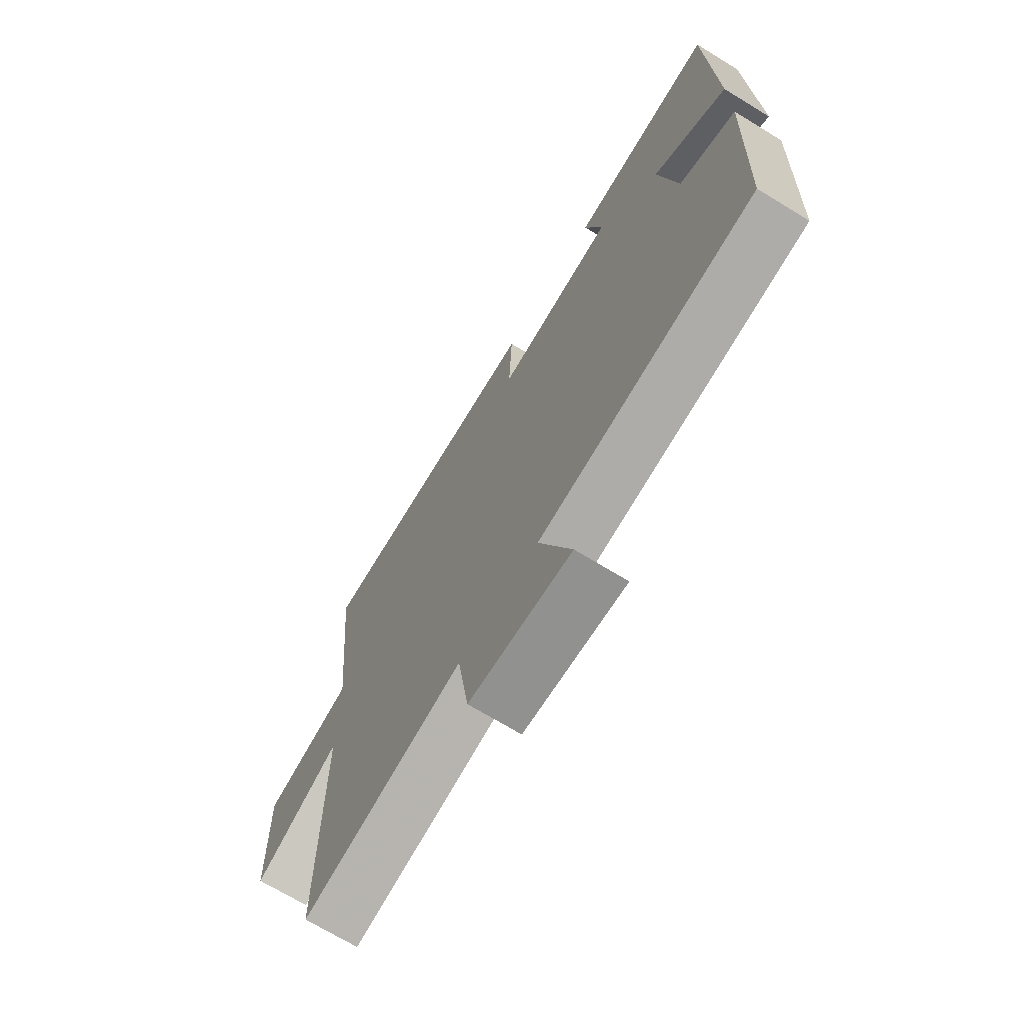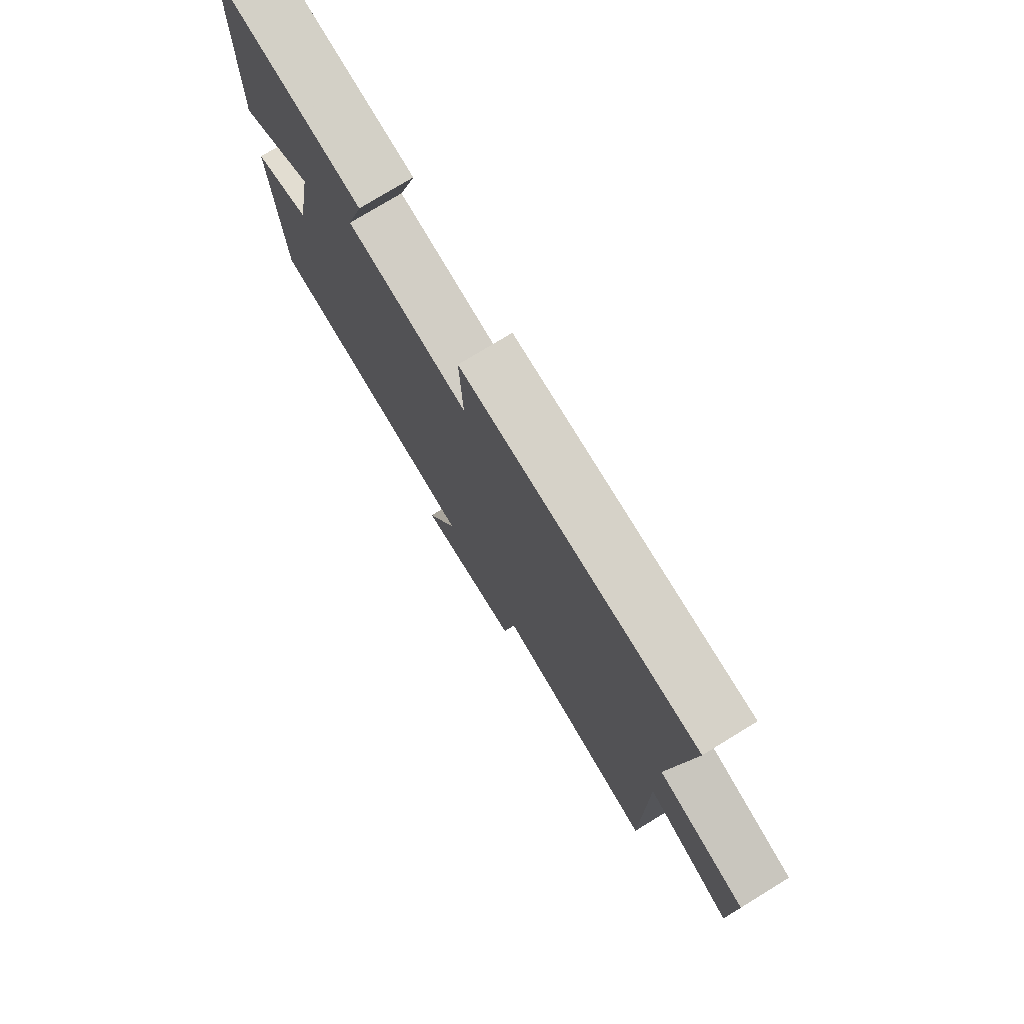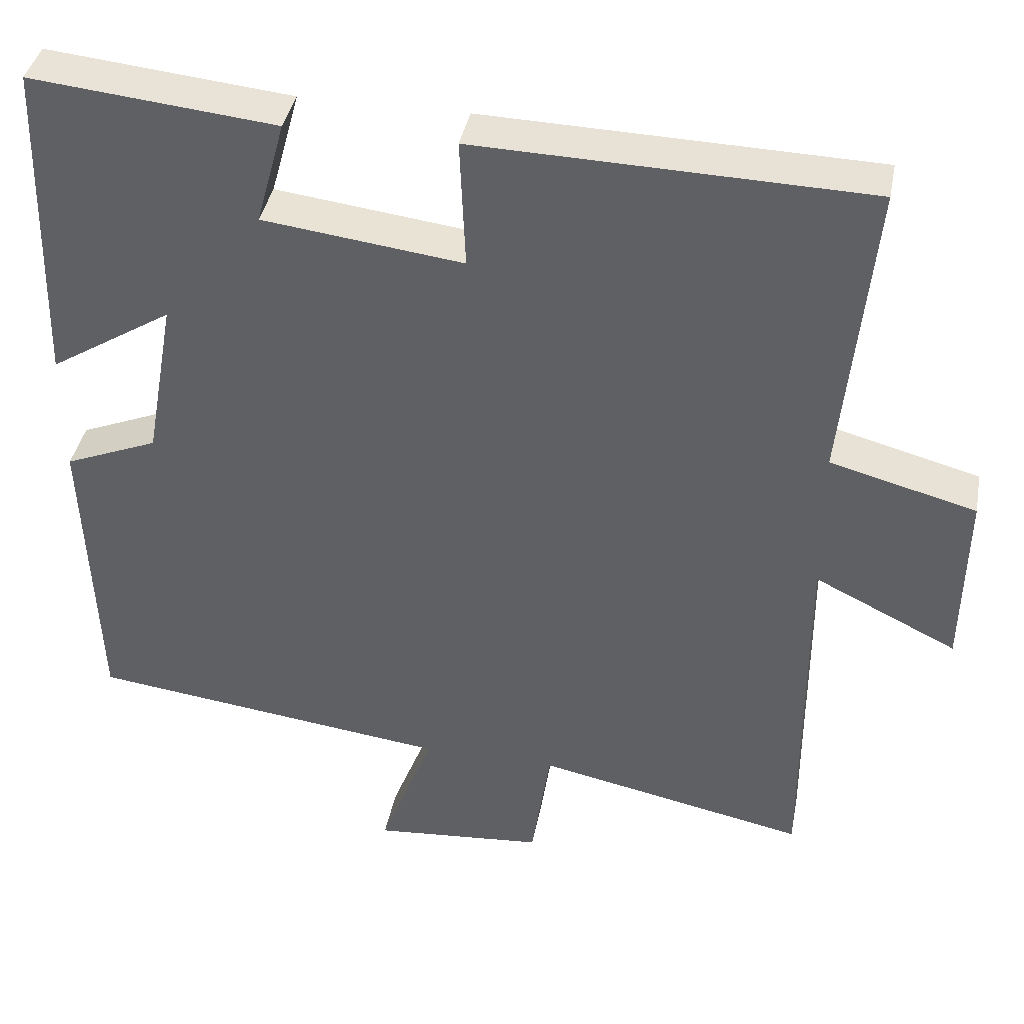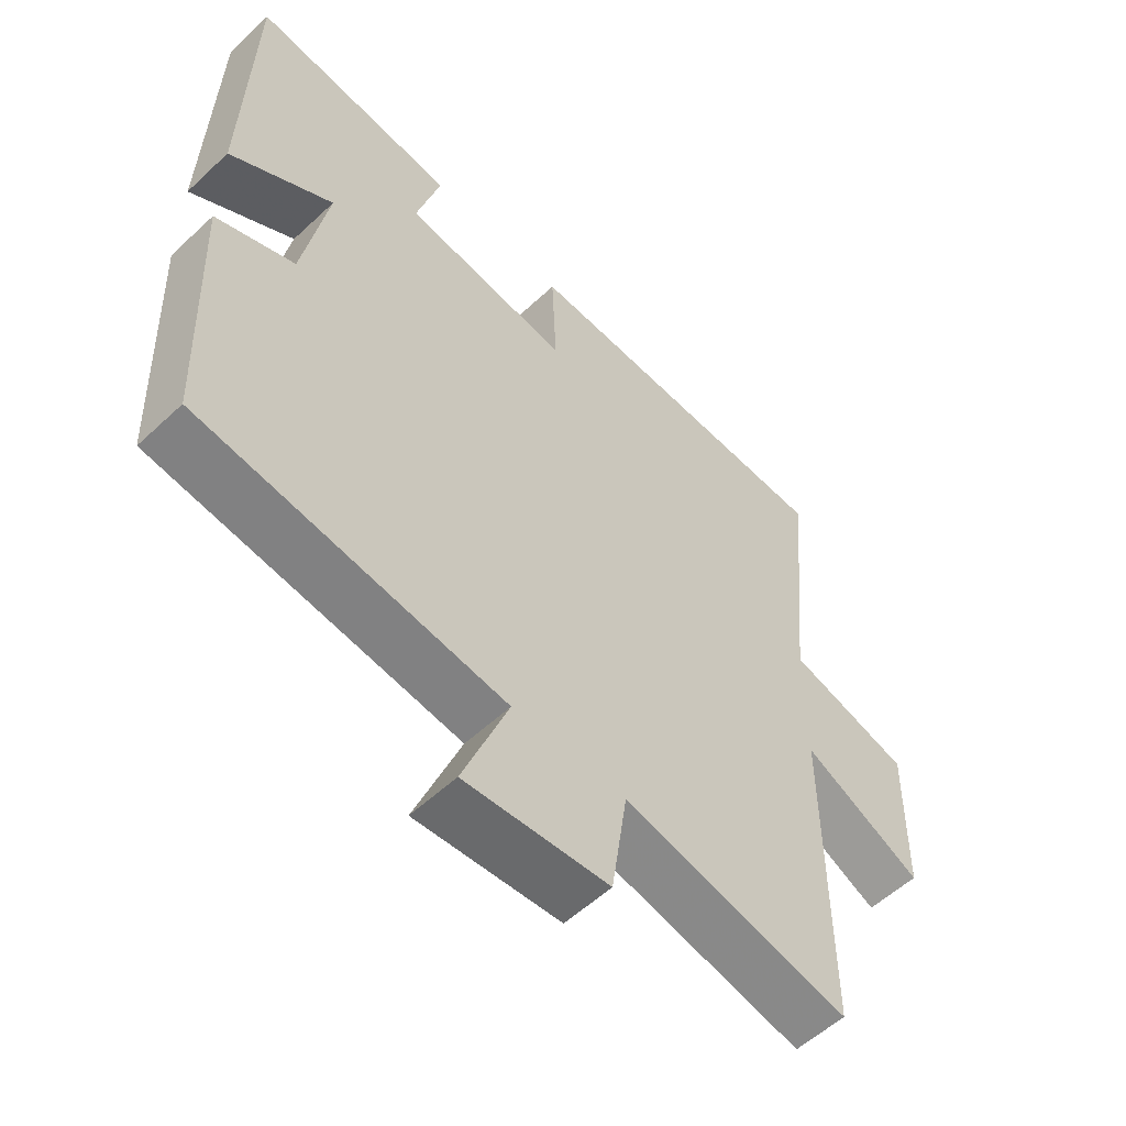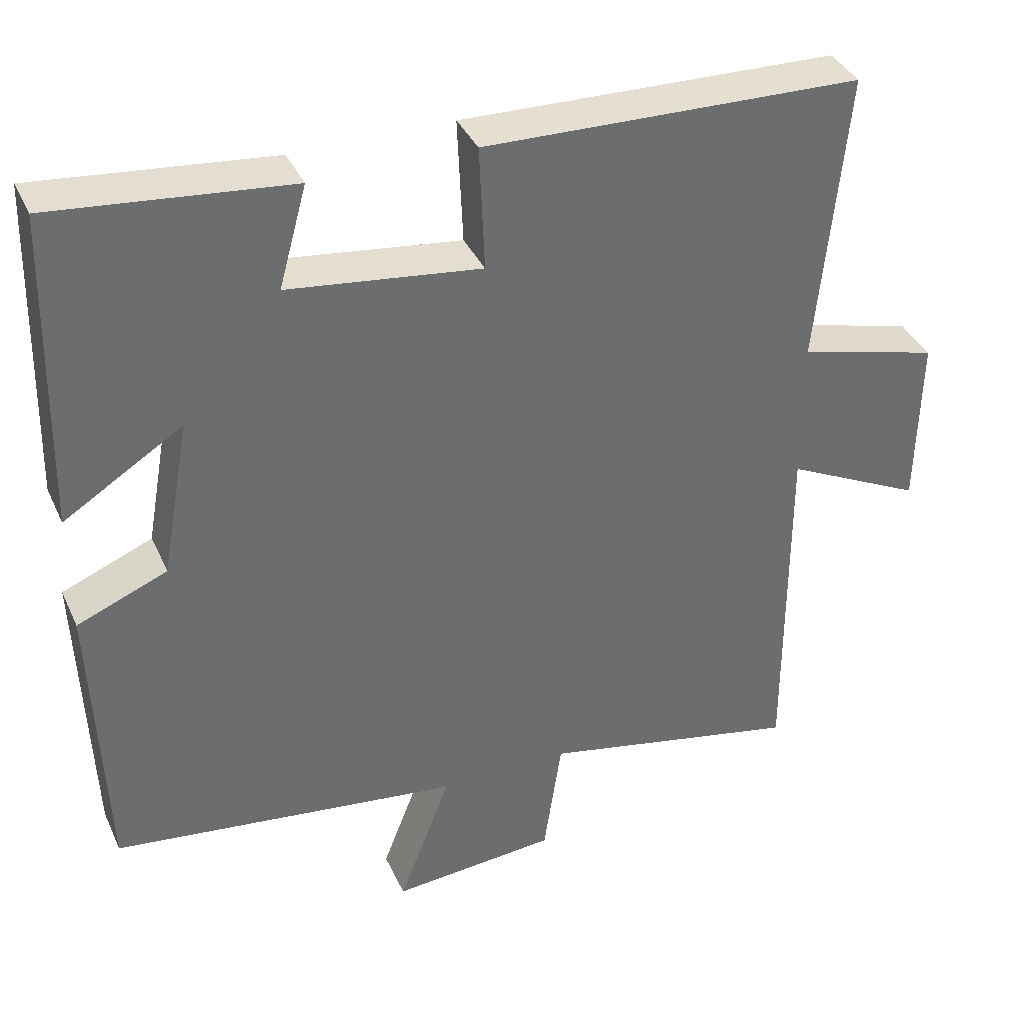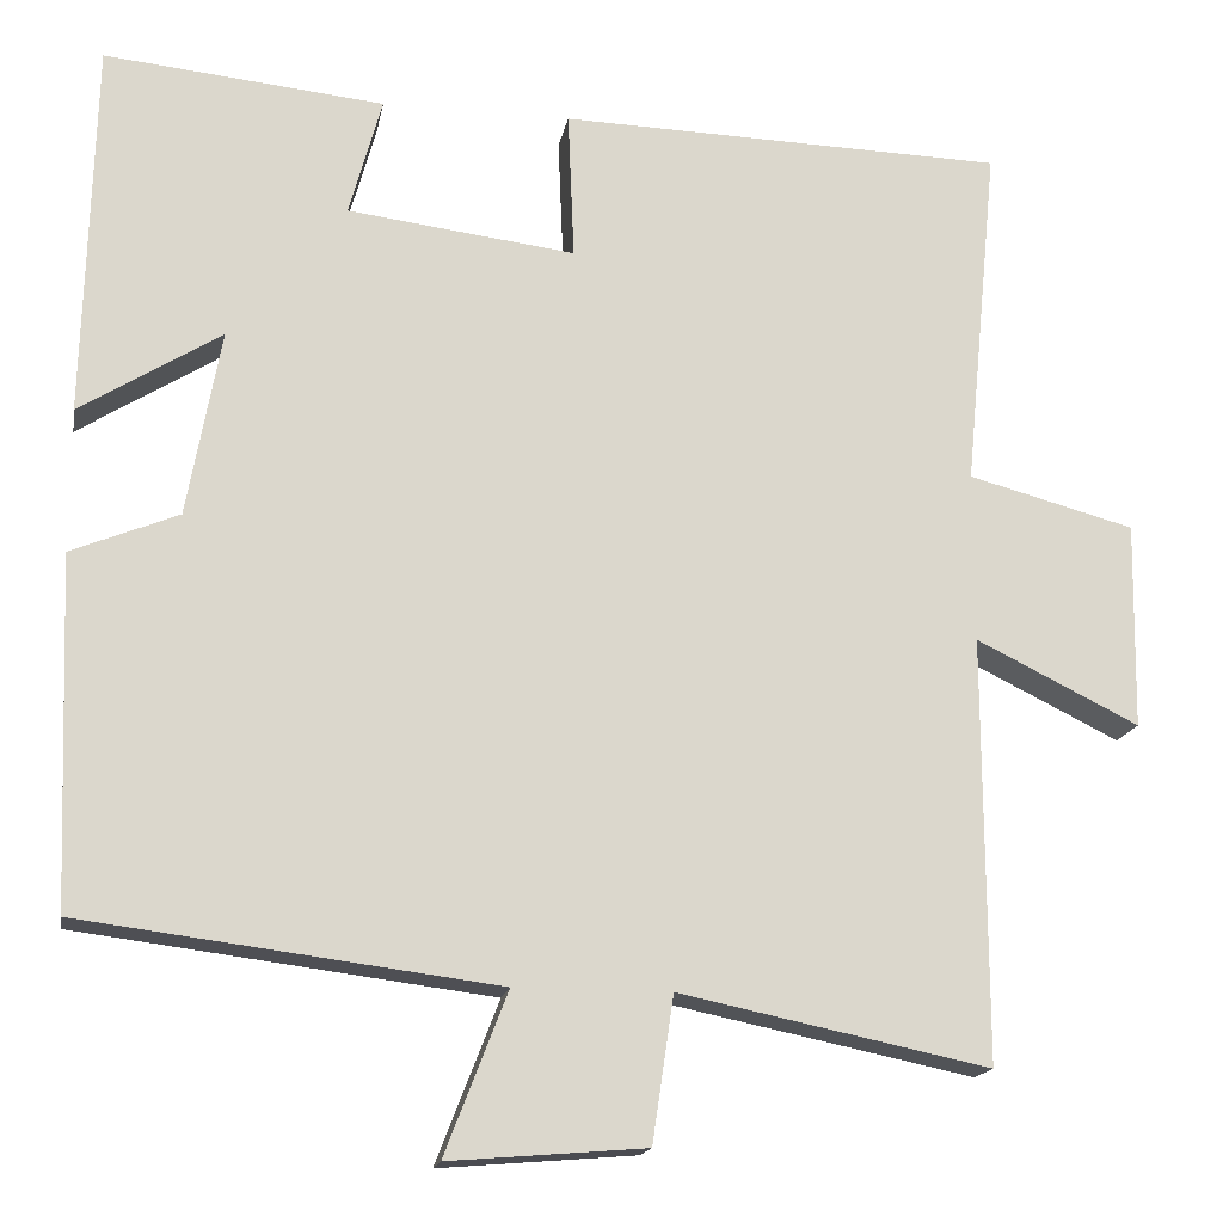
<metadata>
{"format":"obj","ext":"obj","renderer":"f3d","projection":"perspective","resolution":1024,"background":"white","views":[{"elev":-70.3,"azim":-121.4,"up":"+Z"},{"elev":76.7,"azim":58.6,"up":"+Z"},{"elev":39.5,"azim":10.7,"up":"+Z"},{"elev":-56.0,"azim":-45.7,"up":"+Z"},{"elev":37.6,"azim":-22.6,"up":"+Z"},{"elev":-16.6,"azim":-10.2,"up":"+Z"}]}
</metadata>
<code>
v 0.538 0.07 0.486
v 0.5 0.07 0.096
v 0.687 0.07 0.046
v 0.683 0.07 -0.186
v 0.5 0.07 -0.096
v 0.501 0.07 -0.572
v 0.154 0.07 -0.5
v 0.13 0.07 -0.663
v -0.09 0.07 -0.681
v -0.02 0.07 -0.5
v -0.485 0.07 -0.441
v -0.5 0.07 -0.05
v -0.38 0.07 -0.001
v -0.342 0.07 0.209
v -0.5 0.07 0.11
v -0.489 0.07 0.532
v -0.175 0.07 0.5
v -0.212 0.07 0.366
v 0.044 0.07 0.334
v 0.037 0.07 0.5
v 0.538 0 0.486
v 0.5 0 0.096
v 0.687 0 0.046
v 0.683 0 -0.186
v 0.5 0 -0.096
v 0.501 0 -0.572
v 0.154 0 -0.5
v 0.13 0 -0.663
v -0.09 0 -0.681
v -0.02 0 -0.5
v -0.485 0 -0.441
v -0.5 0 -0.05
v -0.38 0 -0.001
v -0.342 0 0.209
v -0.5 0 0.11
v -0.489 0 0.532
v -0.175 0 0.5
v -0.212 0 0.366
v 0.044 0 0.334
v 0.037 0 0.5
f 19 20 1 2
f 18 19 2
f 16 17 18
f 15 16 18
f 14 15 18
f 13 14 18 2
f 12 13 2
f 11 12 2
f 10 11 2
f 7 8 9 10
f 7 10 2
f 5 6 7
f 5 7 2
f 2 3 4 5
f 22 21 40 39
f 22 39 38
f 38 37 36
f 38 36 35
f 38 35 34
f 22 38 34 33
f 22 33 32
f 22 32 31
f 22 31 30
f 30 29 28 27
f 22 30 27
f 27 26 25
f 22 27 25
f 25 24 23 22
f 1 21 22 2
f 2 22 23 3
f 3 23 24 4
f 4 24 25 5
f 5 25 26 6
f 6 26 27 7
f 7 27 28 8
f 8 28 29 9
f 9 29 30 10
f 10 30 31 11
f 11 31 32 12
f 12 32 33 13
f 13 33 34 14
f 14 34 35 15
f 15 35 36 16
f 16 36 37 17
f 17 37 38 18
f 18 38 39 19
f 19 39 40 20
f 20 40 21 1

</code>
